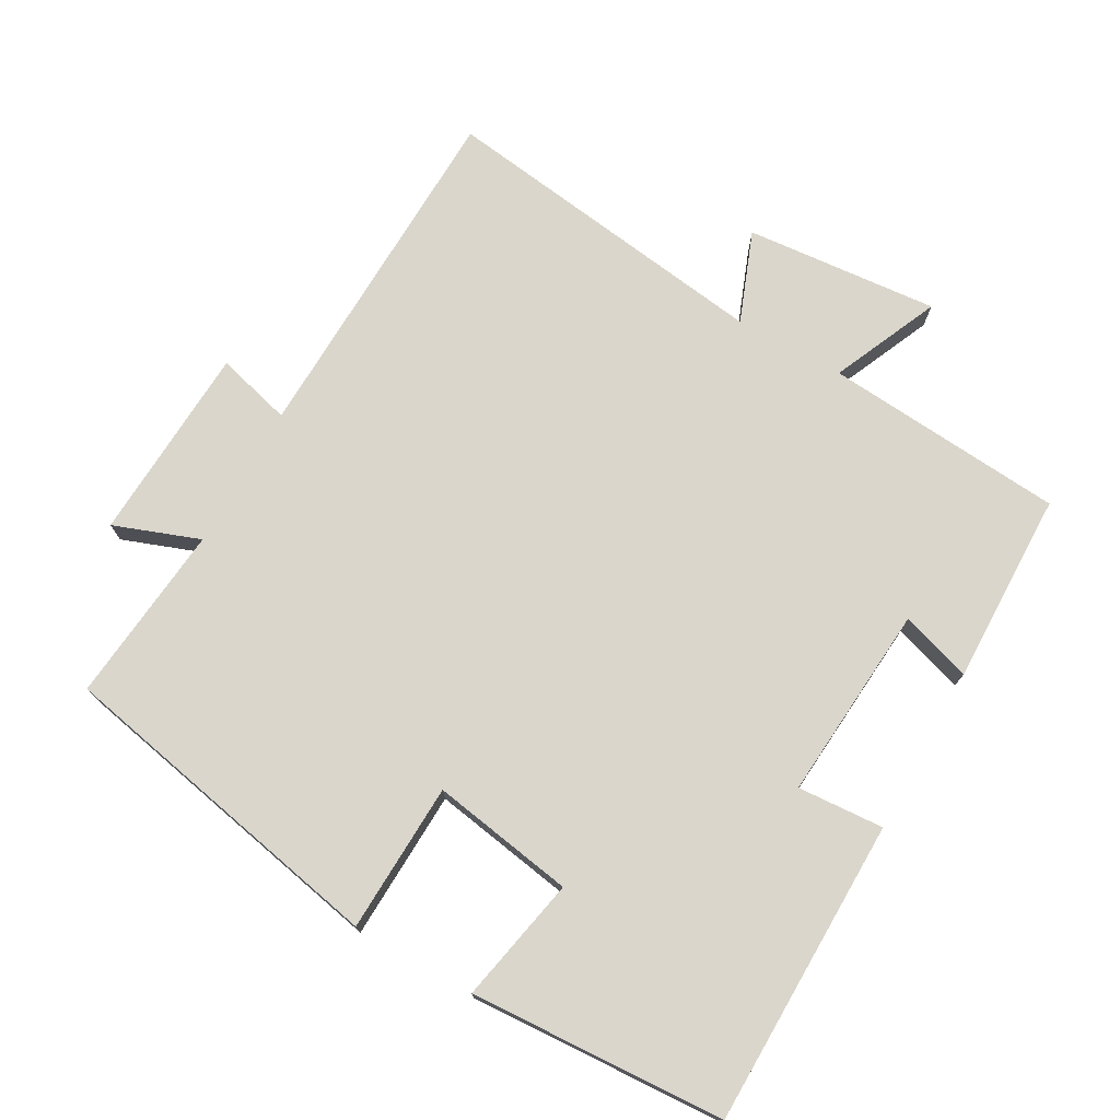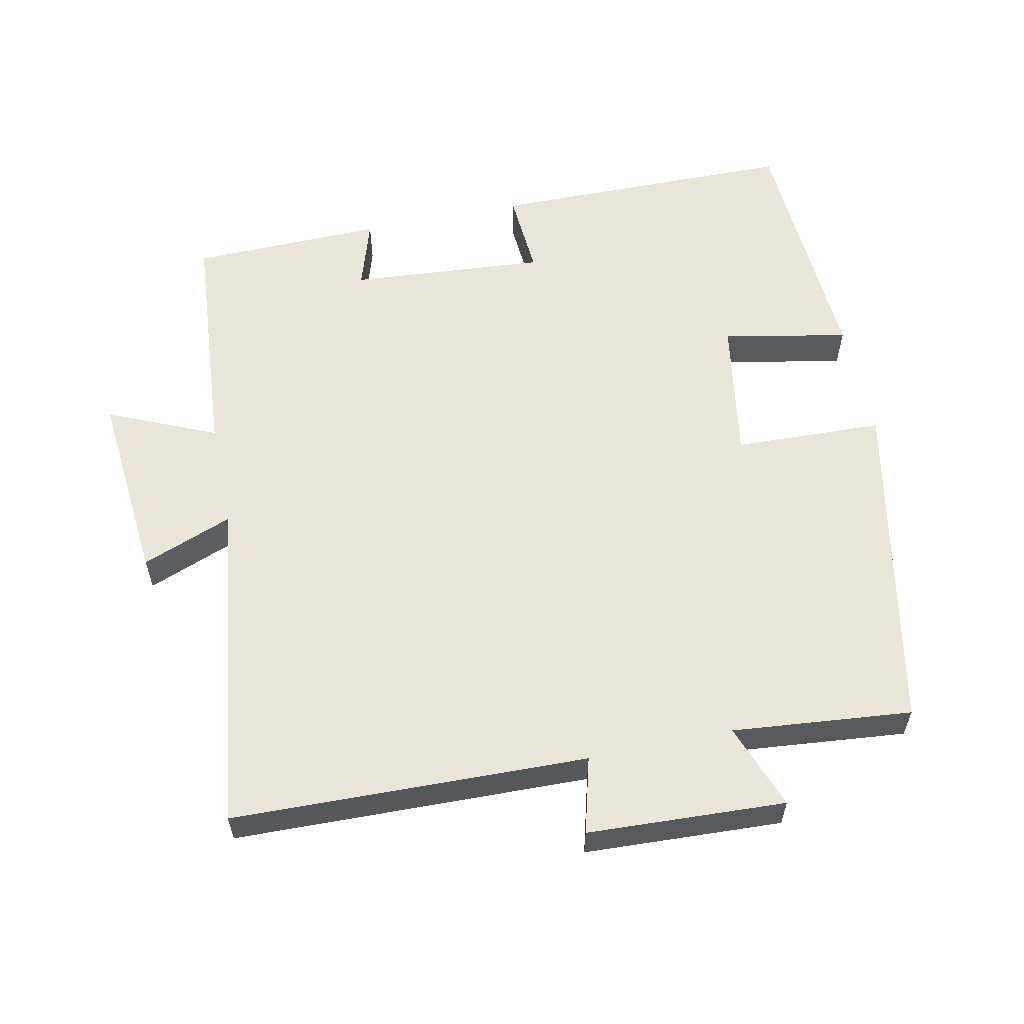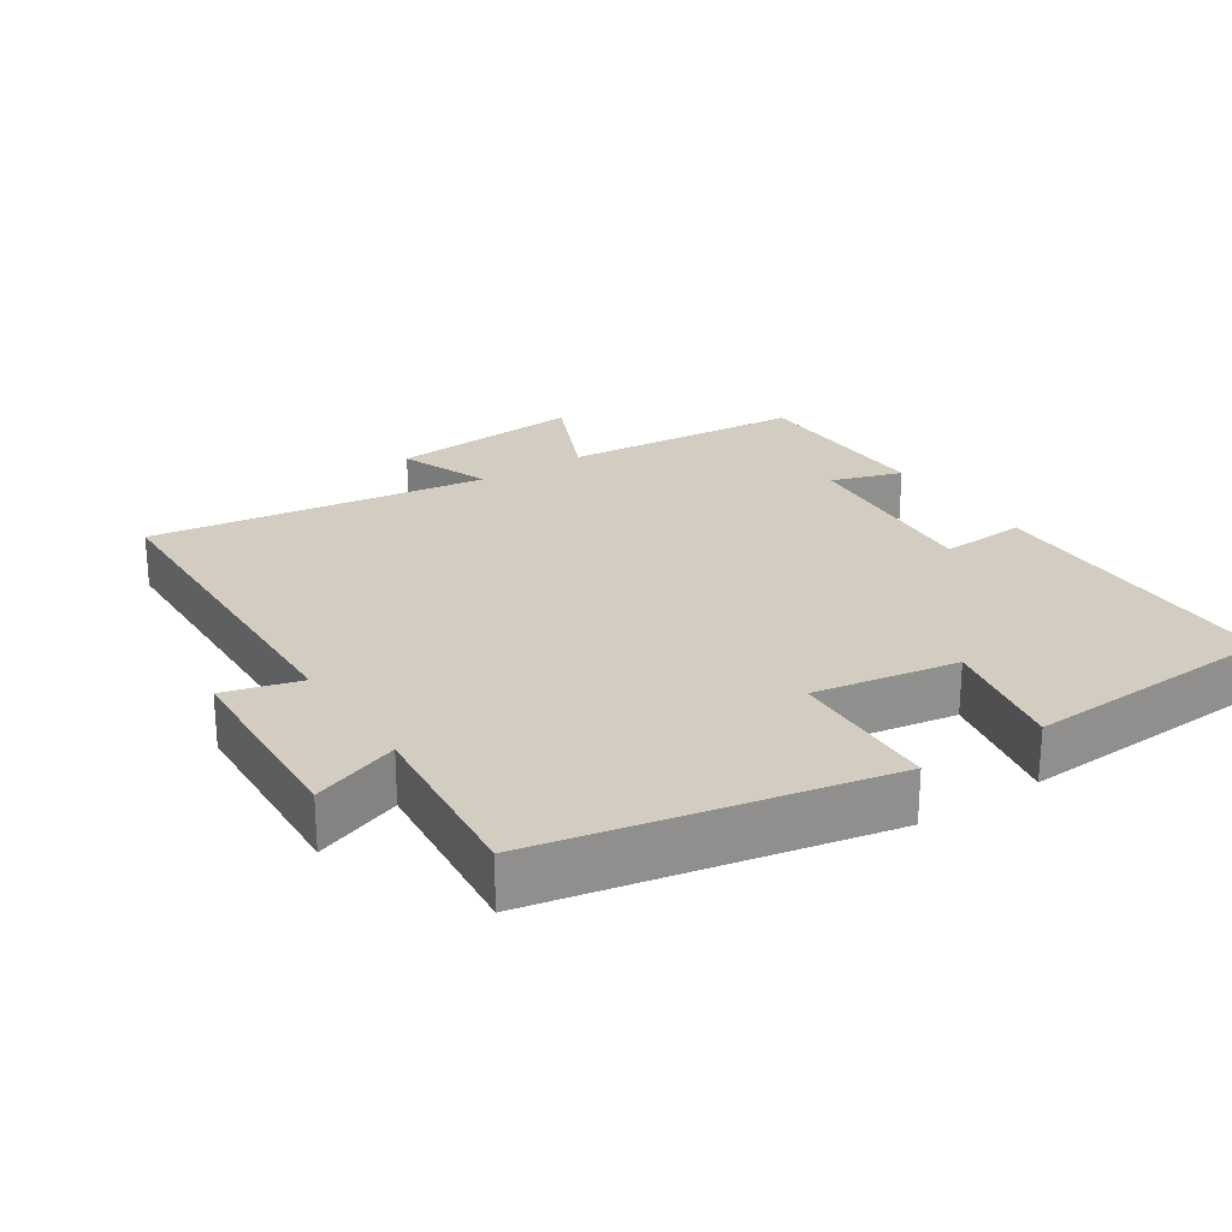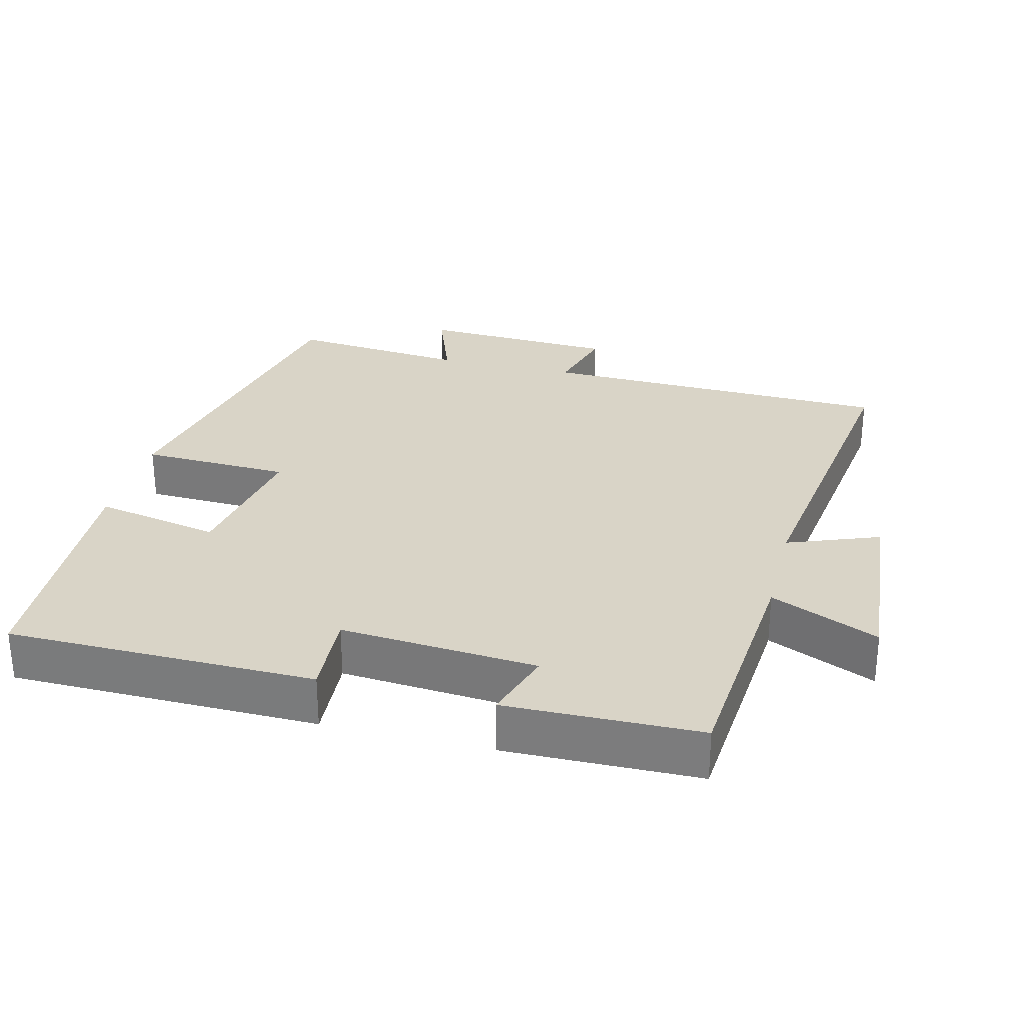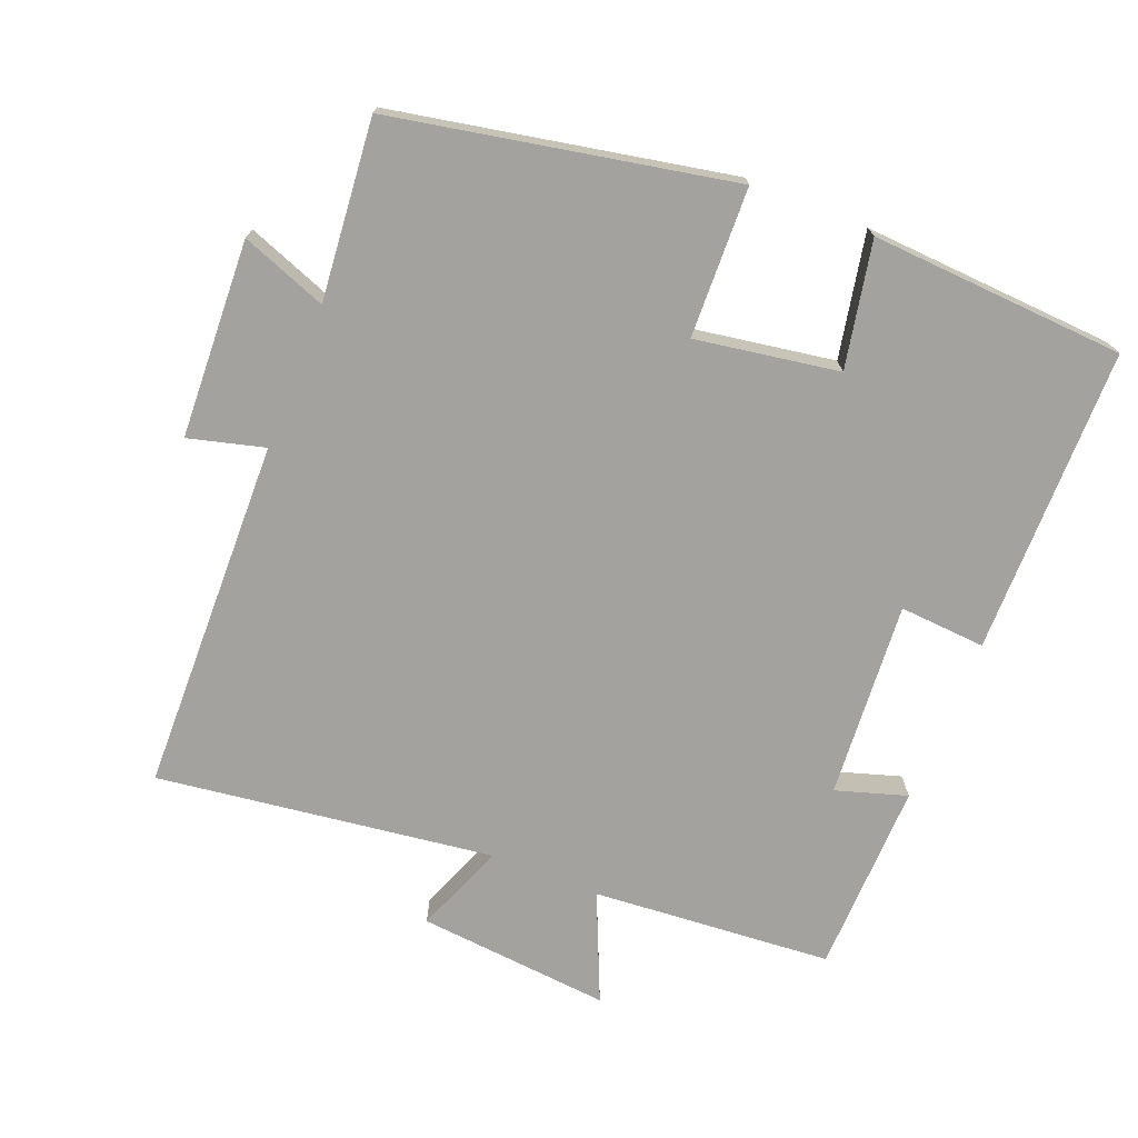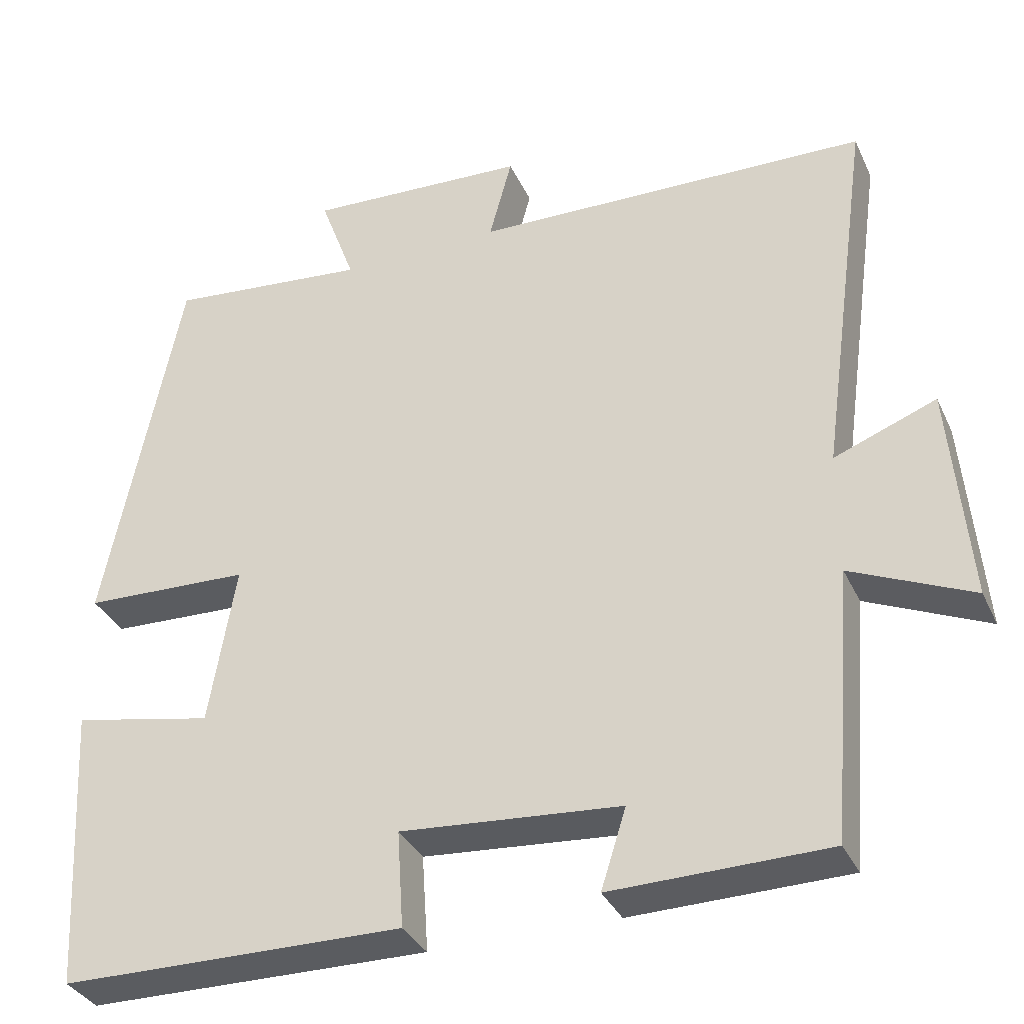
<metadata>
{"format":"obj","ext":"obj","renderer":"f3d","projection":"perspective","resolution":1024,"background":"white","views":[{"elev":74.1,"azim":119.4,"up":"+Y"},{"elev":58.4,"azim":-11.9,"up":"+Y"},{"elev":24.6,"azim":56.7,"up":"+Y"},{"elev":28.7,"azim":-165.9,"up":"+Y"},{"elev":-72.5,"azim":68.0,"up":"+Y"},{"elev":-34.4,"azim":-157.7,"up":"+Z"}]}
</metadata>
<code>
v -0.472 0.07 -0.495
v -0.5 0.07 -0.152
v -0.654 0.07 -0.22
v -0.63 0.07 0.056
v -0.5 0.07 0.006
v -0.566 0.07 0.486
v -0.06 0.07 0.5
v -0.089 0.07 0.608
v 0.193 0.07 0.622
v 0.148 0.07 0.5
v 0.404 0.07 0.525
v 0.5 0.07 0.044
v 0.287 0.07 0.036
v 0.321 0.07 -0.168
v 0.5 0.07 -0.132
v 0.48 0.07 -0.495
v 0.043 0.07 -0.5
v 0.051 0.07 -0.377
v -0.229 0.07 -0.399
v -0.197 0.07 -0.5
v -0.472 0 -0.495
v -0.5 0 -0.152
v -0.654 0 -0.22
v -0.63 0 0.056
v -0.5 0 0.006
v -0.566 0 0.486
v -0.06 0 0.5
v -0.089 0 0.608
v 0.193 0 0.622
v 0.148 0 0.5
v 0.404 0 0.525
v 0.5 0 0.044
v 0.287 0 0.036
v 0.321 0 -0.168
v 0.5 0 -0.132
v 0.48 0 -0.495
v 0.043 0 -0.5
v 0.051 0 -0.377
v -0.229 0 -0.399
v -0.197 0 -0.5
f 19 20 1 2
f 18 19 2
f 15 16 17 18
f 14 15 18
f 13 14 18 2
f 10 11 12 13
f 10 13 2
f 7 8 9 10
f 5 6 7 10
f 5 10 2 3
f 3 4 5
f 22 21 40 39
f 22 39 38
f 38 37 36 35
f 38 35 34
f 22 38 34 33
f 33 32 31 30
f 22 33 30
f 30 29 28 27
f 30 27 26 25
f 23 22 30 25
f 25 24 23
f 1 21 22 2
f 2 22 23 3
f 3 23 24 4
f 4 24 25 5
f 5 25 26 6
f 6 26 27 7
f 7 27 28 8
f 8 28 29 9
f 9 29 30 10
f 10 30 31 11
f 11 31 32 12
f 12 32 33 13
f 13 33 34 14
f 14 34 35 15
f 15 35 36 16
f 16 36 37 17
f 17 37 38 18
f 18 38 39 19
f 19 39 40 20
f 20 40 21 1

</code>
